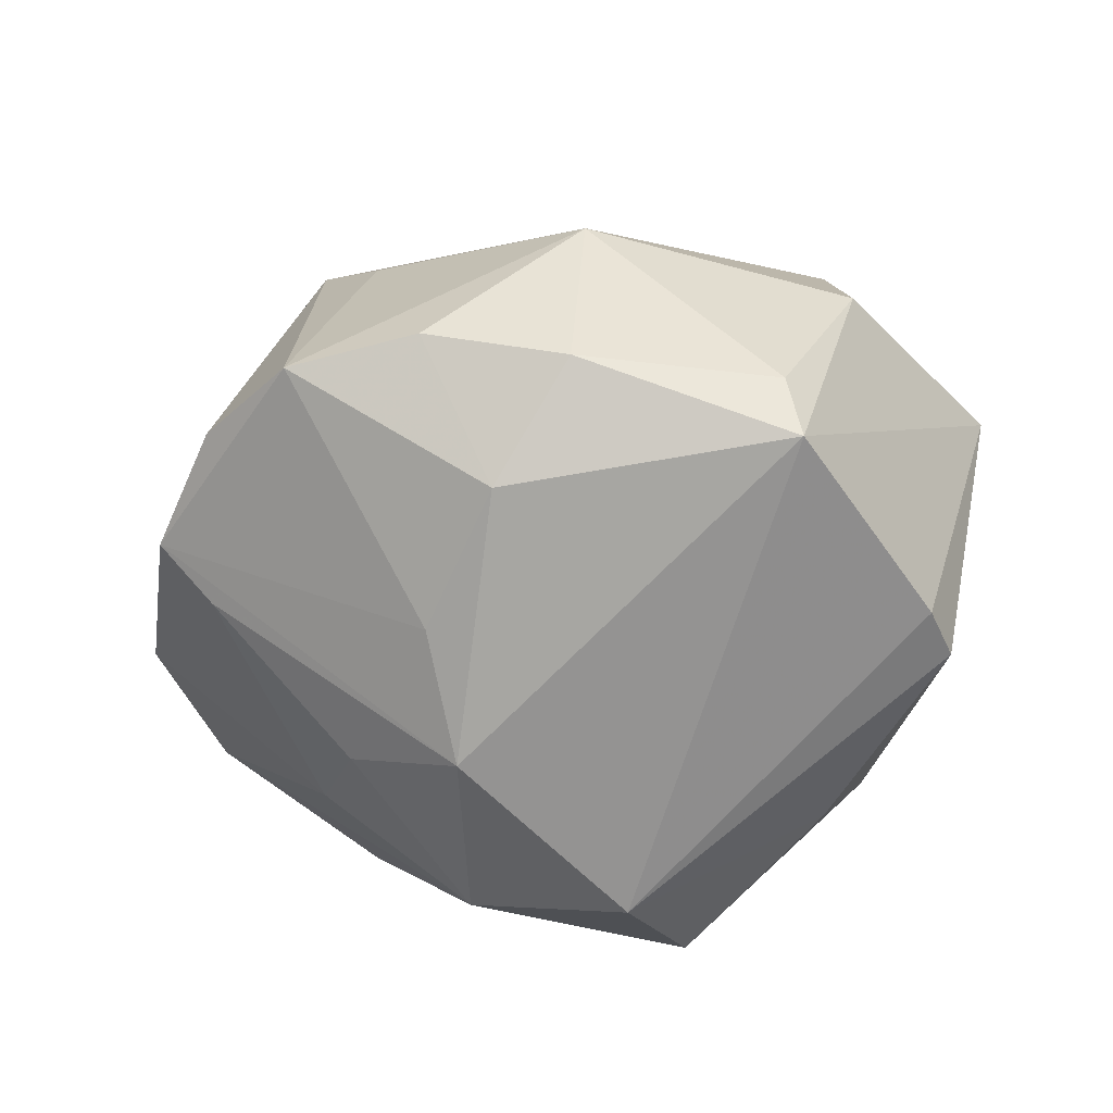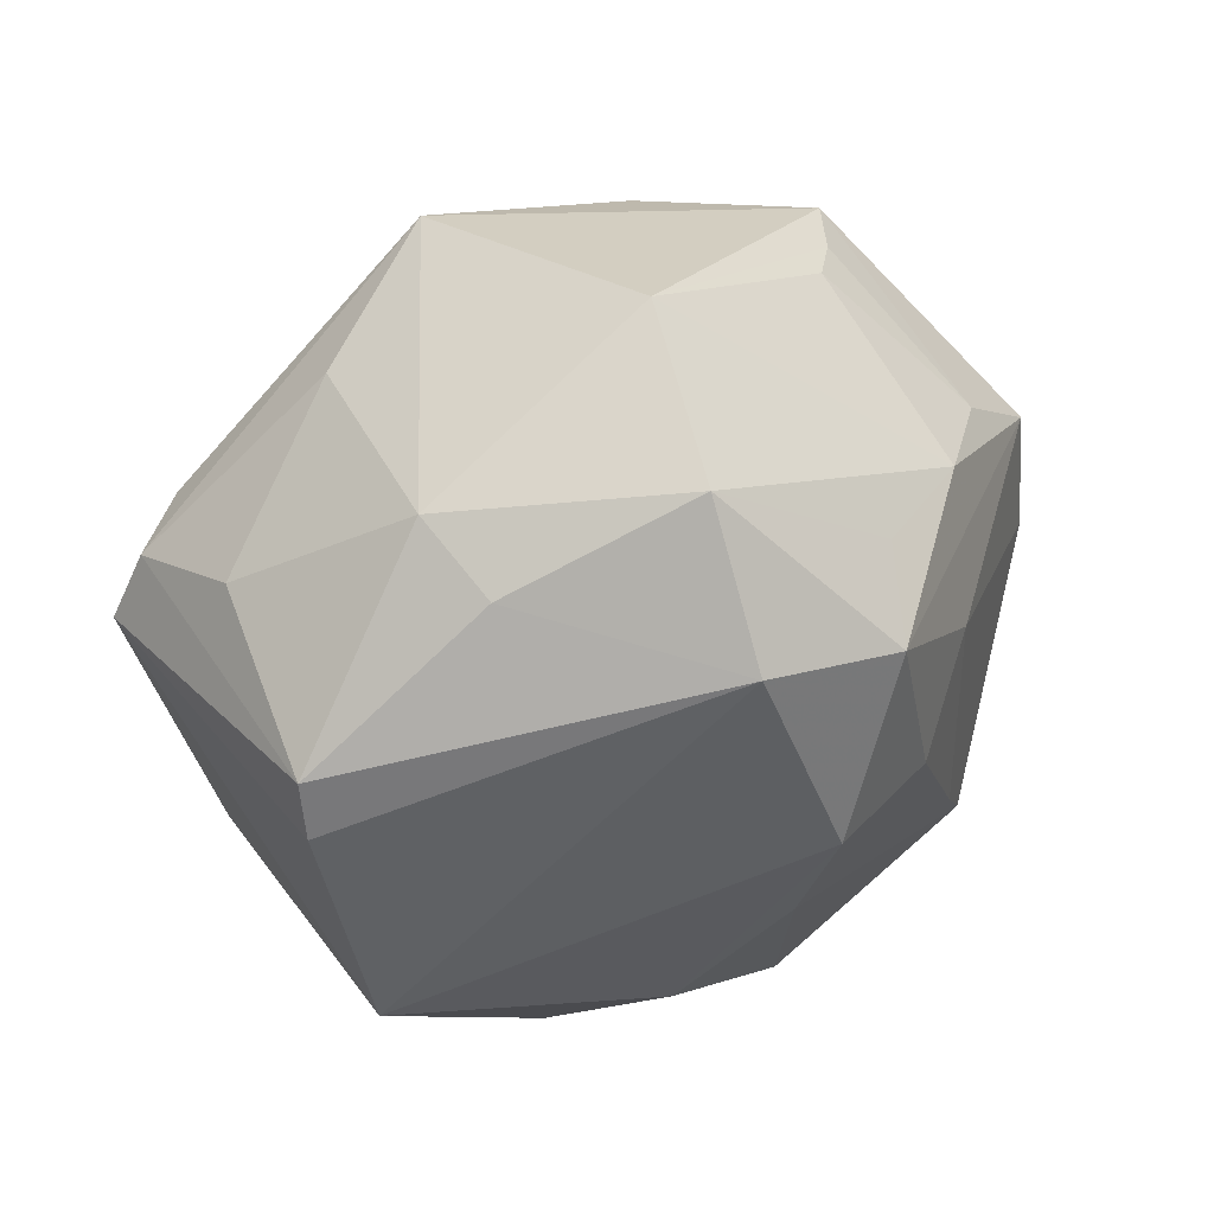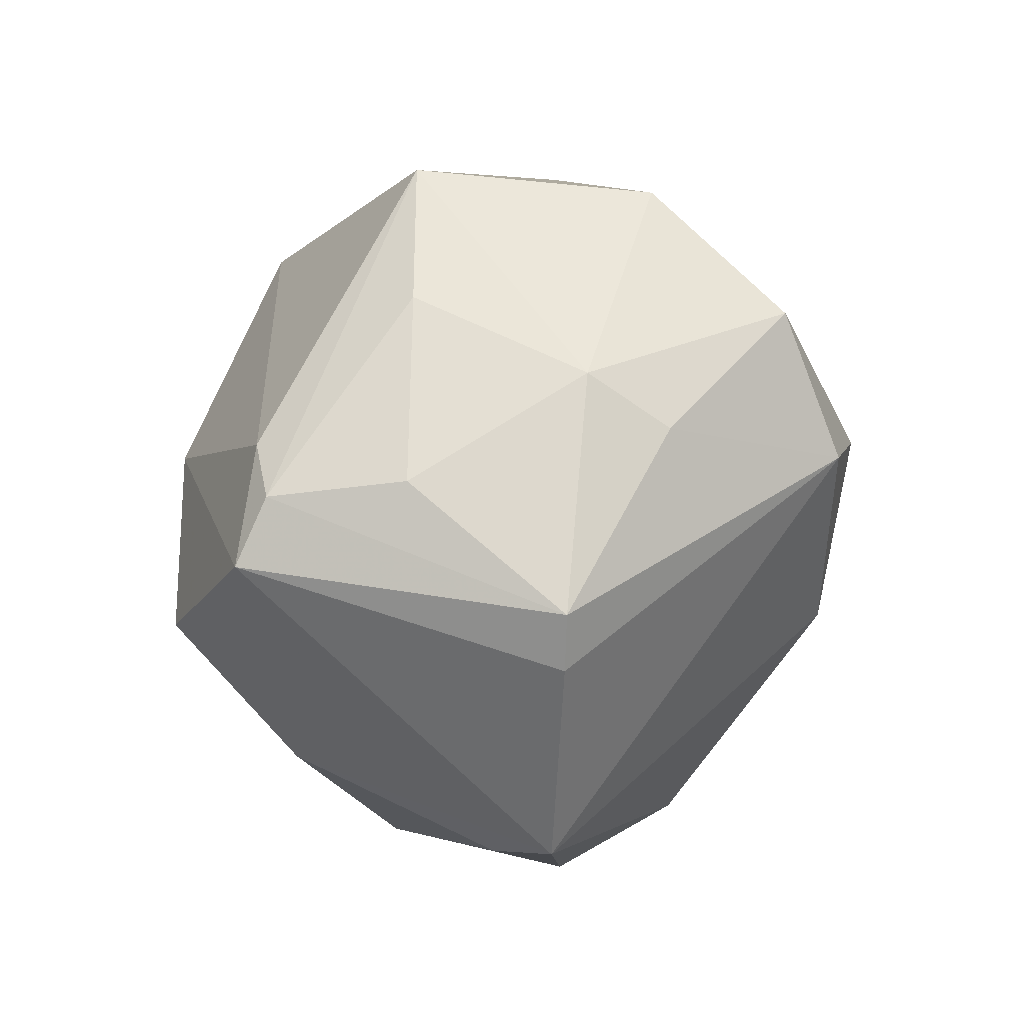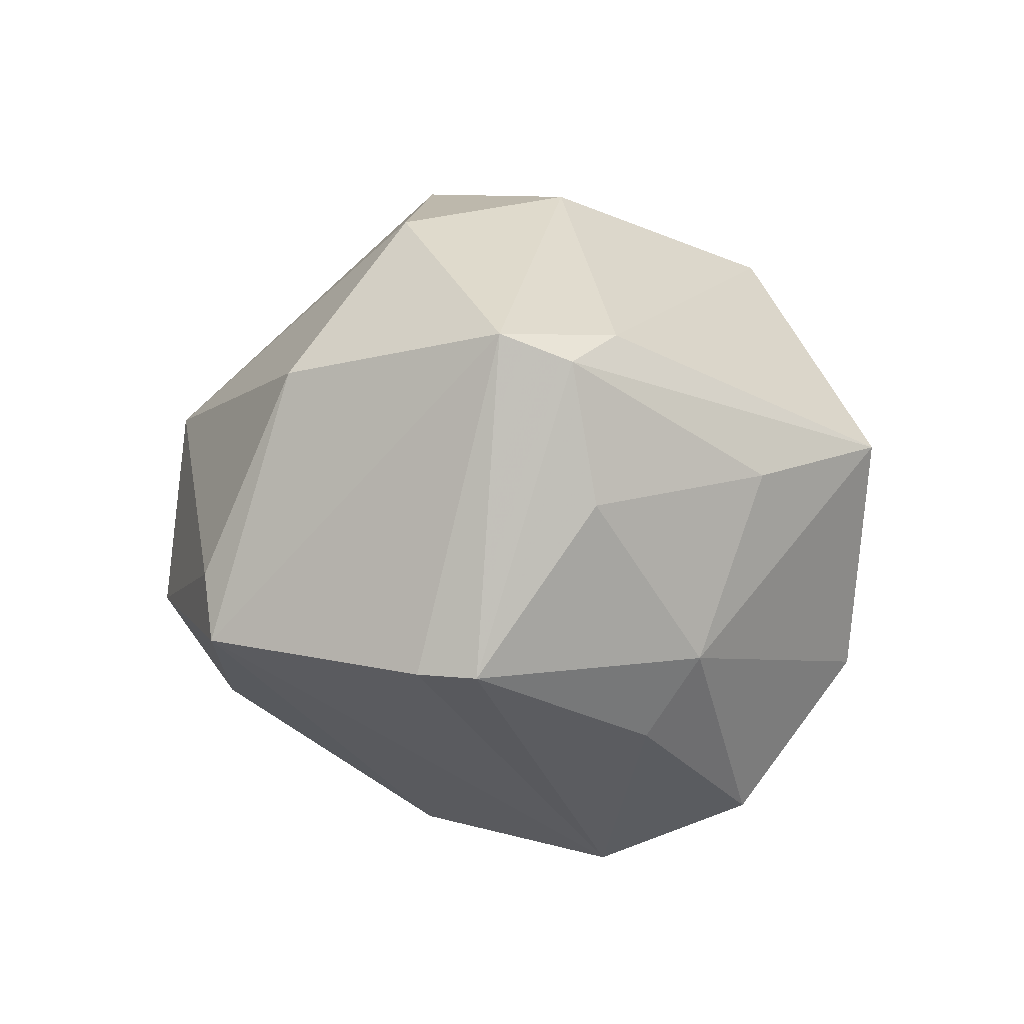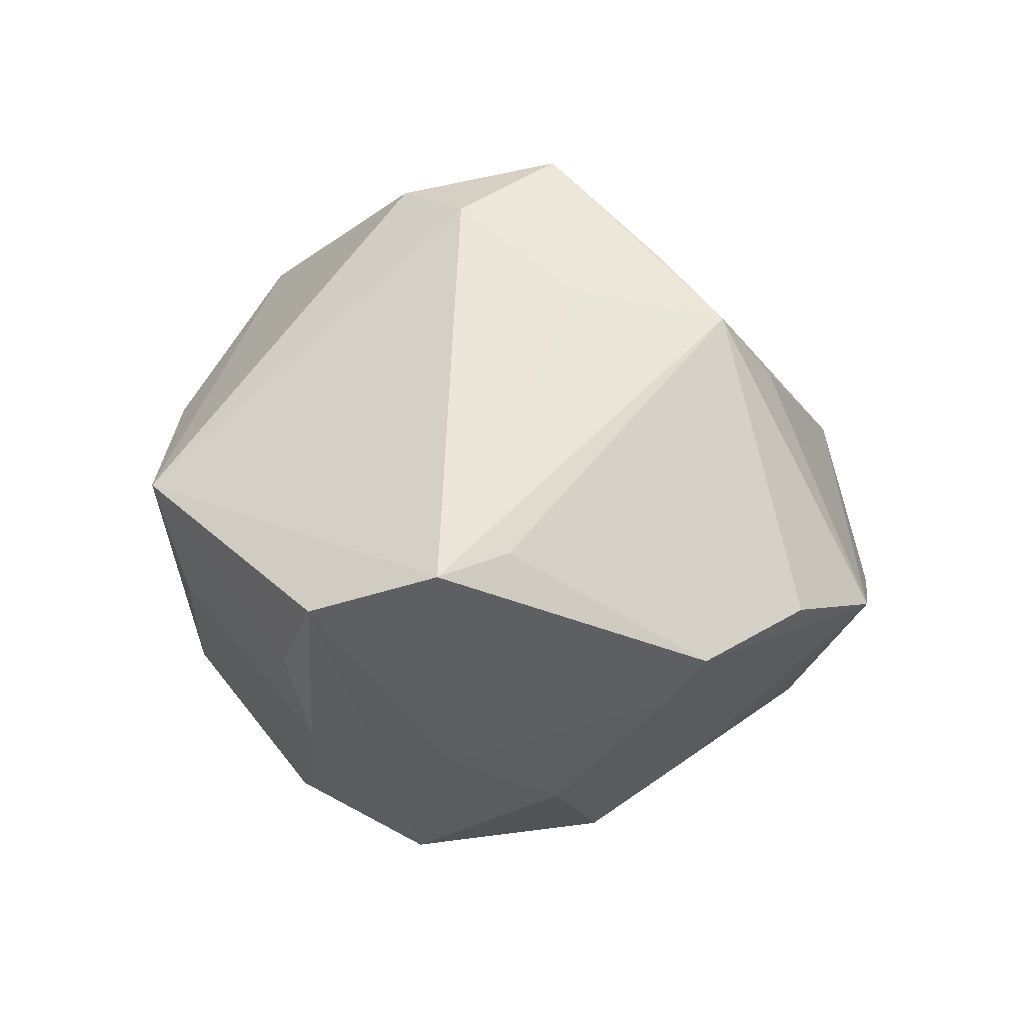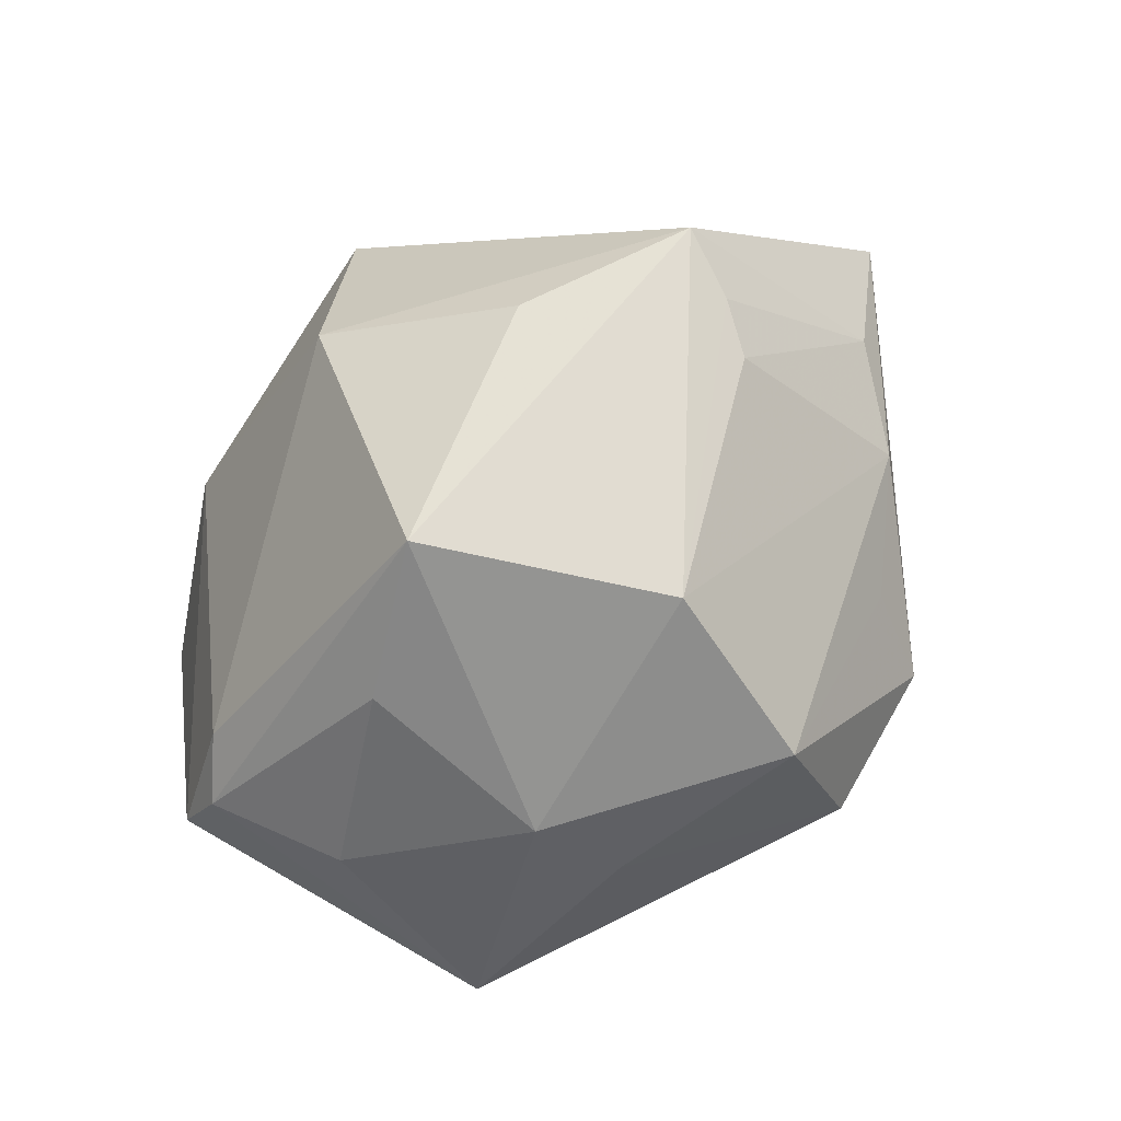
<metadata>
{"format":"obj","ext":"obj","renderer":"f3d","projection":"perspective","resolution":1024,"background":"white","views":[{"elev":-42.8,"azim":15.8,"up":"+Z"},{"elev":24.9,"azim":154.6,"up":"+Y"},{"elev":13.6,"azim":112.7,"up":"+Y"},{"elev":-8.5,"azim":96.0,"up":"+Z"},{"elev":5.6,"azim":-82.4,"up":"+Z"},{"elev":73.3,"azim":129.9,"up":"+Y"}]}
</metadata>
<code>
v 0.03746 -0.02144 0.01097
v -0.02214 0.03518 -0.006486
v 0.002806 0.04003 -0.01845
v 0.01104 -0.0412 -0.01071
v 0.04025 -0.006526 -0.02267
v -0.01019 -0.006791 0.04365
v 0.01855 0.007154 0.03547
v -0.01076 0.03856 0.01392
v -0.0467 -0.006524 0.00105
v -0.05147 0.0004674 -0.001049
v 0.02835 0.03035 0.0001358
v -0.03397 -0.02239 -0.01696
v 0.03093 -0.03196 -0.01043
v 0.04771 0.003085 0.01254
v 0.04518 0.01055 0.00989
v -0.01908 0.002876 0.03803
v -0.01843 -0.04453 -0.007509
v 0.03214 -0.0308 -0.01801
v 0.03293 -0.009197 0.02895
v 0.01211 -0.03907 0.01075
v -0.02578 0.03587 -0.001171
v -0.003923 -0.04459 -0.006684
v -0.02892 0.01892 -0.02227
v -0.0169 -0.02008 0.03251
v 0.04119 0.01274 -0.004925
v 0.01305 -0.00896 0.03781
v 0.01617 0.04295 0.005224
v 0.03984 0.01487 0.01383
v 0.005168 0.02735 -0.03553
v -0.02185 -0.02775 0.02547
v 0.002429 0.02931 0.03031
v 0.02363 0.01697 -0.02833
v -0.01263 0.01058 0.04011
v -0.01421 0.008771 -0.0386
v -0.02947 0.002493 -0.02515
v 0.04113 -6.31e-05 -0.02323
v -0.02493 -0.01104 0.02869
v -0.01359 -0.03291 0.01878
v -0.03696 0.02037 -0.01235
v 0.02721 0.02313 -0.02002
v -0.03864 -0.02705 -0.0114
v -0.01666 0.01679 -0.03104
v -0.009216 -0.02379 -0.02779
v -0.04775 0.01508 -0.005463
v -0.02892 0.03751 0.006251
v -0.02983 -0.03714 -0.006784
v -0.02226 -0.008882 -0.0303
v 0.002772 0.01062 -0.04163
v 0.001175 -0.0352 -0.02109
v -0.009354 -0.01194 -0.03638
f 9 30 10
f 37 30 6
f 10 30 37
f 16 45 10
f 16 37 6
f 10 37 16
f 3 45 27
f 27 40 3
f 41 9 10
f 30 9 41
f 28 7 14
f 14 7 19
f 31 28 27
f 7 28 31
f 10 45 44
f 3 23 2
f 17 30 46
f 46 41 17
f 30 41 46
f 15 28 14
f 14 36 15
f 27 28 15
f 26 7 6
f 26 19 7
f 4 49 18
f 43 49 17
f 17 41 43
f 48 18 50
f 18 49 50
f 49 43 50
f 50 12 47
f 41 12 50
f 50 43 41
f 5 18 48
f 48 36 5
f 14 18 5
f 5 36 14
f 32 36 48
f 40 36 32
f 27 45 8
f 8 31 27
f 45 31 8
f 45 16 33
f 33 31 45
f 33 16 6
f 6 7 33
f 7 31 33
f 34 44 23
f 23 42 34
f 48 50 34
f 34 50 47
f 29 23 3
f 29 42 23
f 29 34 42
f 48 34 29
f 29 32 48
f 29 3 40
f 40 32 29
f 45 3 21
f 3 2 21
f 25 36 40
f 25 15 36
f 6 30 24
f 17 49 22
f 49 4 22
f 35 34 47
f 44 34 35
f 10 44 35
f 47 12 35
f 35 41 10
f 35 12 41
f 39 2 23
f 39 21 2
f 23 44 39
f 39 44 45
f 45 21 39
f 27 15 11
f 15 25 11
f 11 40 27
f 11 25 40
f 38 30 17
f 1 18 14
f 14 19 1
f 20 22 4
f 20 1 19
f 17 22 20
f 20 38 17
f 19 26 20
f 20 26 6
f 6 24 20
f 20 24 30
f 30 38 20
f 18 1 13
f 1 20 13
f 13 4 18
f 13 20 4

</code>
